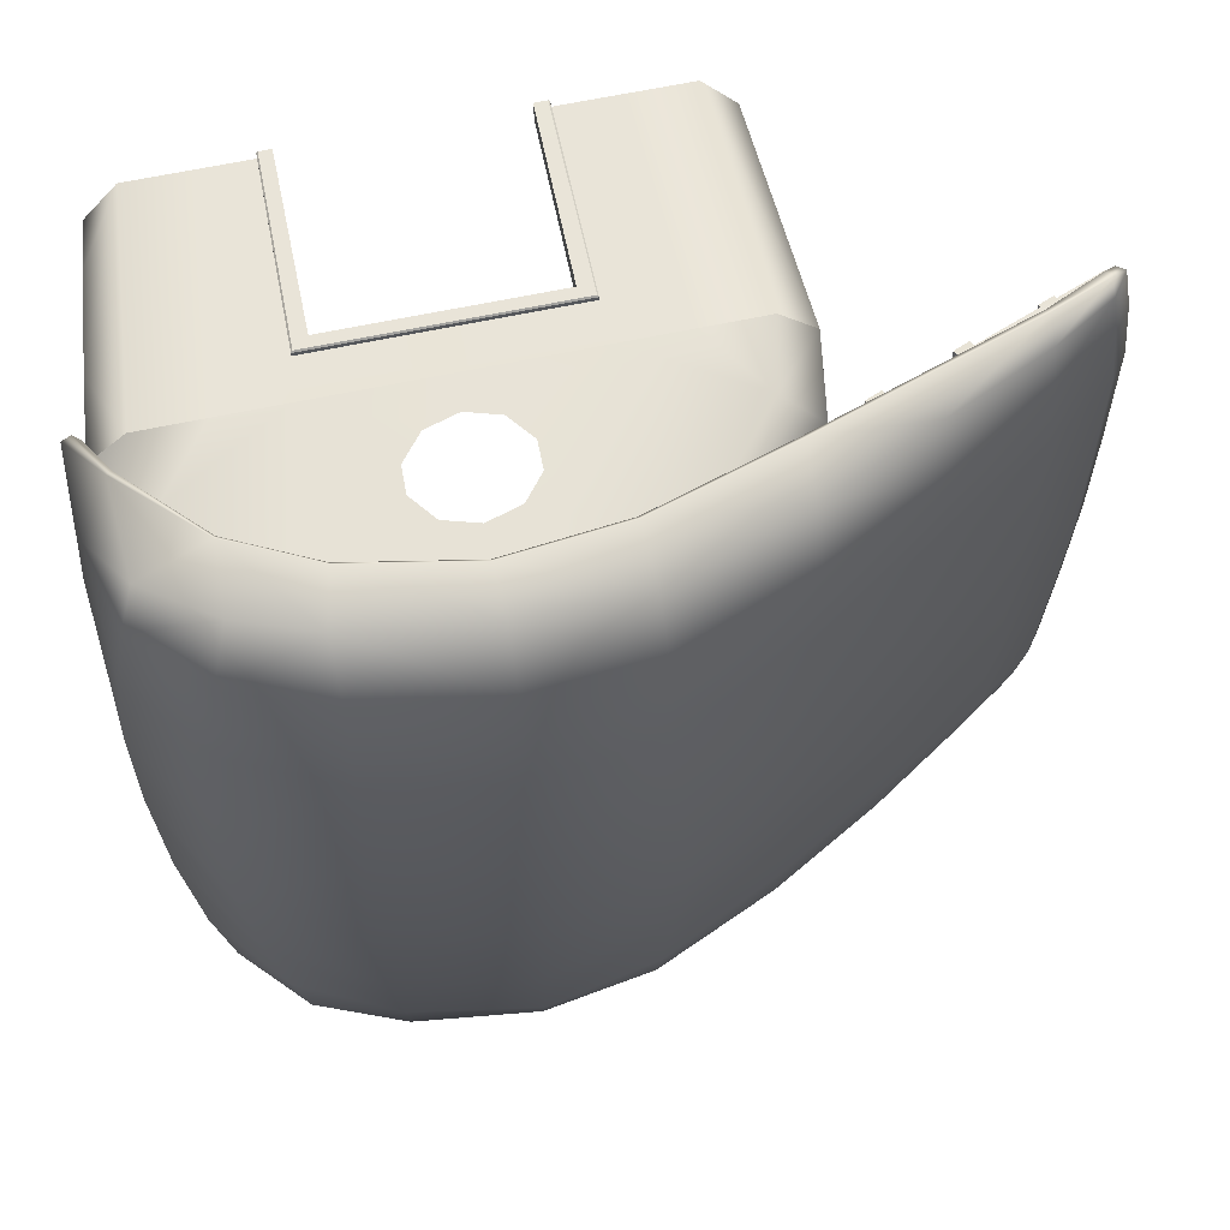
<metadata>
{"format":"obj","ext":"obj","renderer":"f3d","projection":"perspective","resolution":1024,"background":"white","views":[{"elev":65.4,"azim":168.1,"up":"+Z"}]}
</metadata>
<code>
g default
v -24.82 48.78 -28.73
v 24.79 49.84 -30.1
v 1.047 57.14 -30.12
v -25.25 50.61 0
v 27.09 50.79 0
v -56.97 28.21 -28.93
v 32.58 21.34 -30.08
v 0.9075 59.8 1e-06
v 0.9868 45 -46.54
v 32.27 19.8 0
v -57.52 28.36 0
v -11.18 54.99 -29.38
v 14.45 54.78 -30.34
v -24.96 49.71 -14.39
v 26.33 50.33 -15.29
v -37.4 41.78 -28.53
v 31.94 41.53 -29.78
v 16.28 56.93 0
v 0.9579 58.91 -15.71
v -13.09 56.72 1e-06
v 0.8134 54.22 -40.93
v 13.22 42.59 -46.34
v -25.34 38.67 -44.72
v 32.36 20.04 -16.44
v 33.81 39.82 1e-06
v -37.39 43.46 1e-06
v -57.29 28.4 -13.89
v 15.21 56.51 -15.89
v -12.13 55.99 -14.84
v 14.23 52.41 -41.35
v 33.36 40.4 -15.49
v -37.78 42.36 -14.18
v -11.34 52.62 -39.92
v -10.98 43.59 -46.09
v -25 47.15 -38.52
v -55.52 27 -40.96
v 32.72 23.6 -38.85
v 30.22 42.06 -39.85
v 33.38 31.75 -29.96
v 32.18 33.1 -39.07
v 14.28 48.1 -45.98
v 0.7788 50.09 -46.02
v -11.23 49.06 -44.81
v -25.12 44.06 -43.65
v -48.4 35.3 -28.41
v -48.48 35.85 -13.93
v -48.34 36.13 1e-06
v 33.97 29.72 1e-06
v 34.16 30.17 -15.8
v -47.65 33.02 -41.33
v -47.93 30.52 -42.75
v -37.02 38.2 -42.57
v -36.82 34.48 -43.68
v 23.78 48.72 -40.76
v 21.83 45.01 -45.18
v 21.58 38.26 -45.79
v 28.54 39.94 -43.94
v 29.08 30.35 -44.39
v -37.23 40.78 -37.05
v -48.02 34.16 -36.24
v -56.34 27.61 -35.98
v -55.74 30.93 0
v -55.5 30.89 -13.77
v -55.21 30.6 -28.52
v -54.6 29.87 -35.71
v -53.97 29.15 -40.69
v -53.95 27.84 -41.78
v 30.69 21.44 -30.07
v 31.01 23.57 -38.25
v -55.18 27.39 -28.75
v -54.57 26.76 -35.66
v -25.1 38.43 -42.78
v -10.82 43.38 -44.12
v 30.49 20.25 -16.44
v 30.42 20.04 0
v 1.02 44.9 -44.56
v -54.3 26.41 -39.87
v -53.34 27.25 -40.29
v 13.16 42.55 -44.37
v 28.16 30.28 -42.83
v -55.48 27.6 -13.85
v -55.71 27.56 0
v -47.62 30.04 -40.87
v -36.55 34.16 -41.76
v 21.37 38.2 -43.84
v 31.29 19.33 0
v 31.37 19.55 -16.42
v 31.58 20.8 -30.04
v 31.81 22.99 -38.5
v 28.58 29.72 -43.57
v 21.45 37.64 -44.77
v 13.17 41.98 -45.32
v 0.9929 44.35 -45.51
v -10.9 42.89 -45.07
v -25.21 37.95 -43.72
v -36.67 33.72 -42.68
v -47.74 29.69 -41.77
v -53.6 26.85 -41.15
v -54.85 26.11 -40.36
v -55.4 26.59 -35.77
v -56.01 27.2 -28.8
v -56.33 27.4 -13.85
v -56.55 27.36 0
v -24.82 48.78 28.73
v 24.79 49.84 30.1
v 1.047 57.14 30.12
v -56.97 28.21 28.93
v 32.58 21.34 30.08
v 0.9868 45 46.54
v -11.18 54.99 29.38
v 14.45 54.78 30.34
v -24.96 49.71 14.39
v 26.33 50.33 15.29
v -37.4 41.78 28.53
v 31.94 41.53 29.78
v 0.9579 58.91 15.71
v 0.8134 54.22 40.93
v 13.22 42.59 46.34
v -25.34 38.67 44.72
v 32.36 20.04 16.44
v -57.29 28.4 13.89
v 15.21 56.51 15.89
v -12.13 55.99 14.84
v 14.23 52.41 41.35
v 33.36 40.4 15.49
v -37.78 42.36 14.18
v -11.34 52.62 39.92
v -10.98 43.59 46.09
v -25 47.15 38.52
v -55.52 27 40.96
v 32.72 23.6 38.85
v 30.22 42.06 39.85
v 33.38 31.75 29.96
v 32.18 33.1 39.07
v 14.28 48.1 45.98
v 0.7788 50.09 46.02
v -11.23 49.06 44.81
v -25.12 44.06 43.65
v -48.4 35.3 28.41
v -48.48 35.85 13.93
v 34.16 30.17 15.8
v -47.65 33.02 41.33
v -47.93 30.52 42.75
v -37.02 38.2 42.57
v -36.82 34.48 43.68
v 23.78 48.72 40.76
v 21.83 45.01 45.18
v 21.58 38.26 45.79
v 28.54 39.94 43.94
v 29.08 30.35 44.39
v -37.23 40.78 37.05
v -48.02 34.16 36.24
v -56.34 27.61 35.98
v -55.5 30.89 13.77
v -55.21 30.6 28.52
v -54.6 29.87 35.71
v -53.97 29.15 40.69
v -53.95 27.84 41.78
v 30.69 21.44 30.07
v 31.01 23.57 38.25
v -55.18 27.39 28.75
v -54.57 26.76 35.66
v -25.1 38.43 42.78
v -10.82 43.38 44.12
v 30.49 20.25 16.44
v 1.02 44.9 44.56
v -54.3 26.41 39.87
v -53.34 27.25 40.29
v 13.16 42.55 44.37
v 28.16 30.28 42.83
v -55.48 27.6 13.85
v -47.62 30.04 40.87
v -36.55 34.16 41.76
v 21.37 38.2 43.84
v 31.37 19.55 16.42
v 31.58 20.8 30.04
v 31.81 22.99 38.5
v 28.58 29.72 43.57
v 21.45 37.64 44.77
v 13.17 41.98 45.32
v 0.9929 44.35 45.51
v -10.9 42.89 45.07
v -25.21 37.95 43.72
v -36.67 33.72 42.68
v -47.74 29.69 41.77
v -53.6 26.85 41.15
v -54.85 26.11 40.36
v -55.4 26.59 35.77
v -56.01 27.2 28.8
v -56.33 27.4 13.85
v 29.92 34.89 -39.57
v 25.75 33.6 -43.77
v 16.7 45.5 -44.49
v 29.92 34.89 39.05
v 4.049 30.48 -43.47
v 25.75 33.6 43.25
v -17.39 48.83 -40.36
v -17.39 48.83 0.668
v 1.02 50.09 -44.81
v 6.223 33.21 -43.65
v 6.306 36.58 -43.88
v 4.253 39.31 -44.05
v 0.8402 40.35 -44.11
v 0.6497 29.44 -43.38
v -17.39 48.83 39.82
v 16.7 45.5 43.95
v -14.84 45.5 -44.49
v -28.43 34.89 -39.57
v -28.43 34.89 0.6551
v -2.607 39.31 -44.05
v -4.753 36.58 -43.88
v -4.785 33.21 -43.65
v -2.705 30.48 -43.47
v -28.43 34.89 39.05
v -14.84 45.5 43.95
v 1.02 50.09 44.27
v -24.3 33.6 -43.77
v -24.3 33.6 43.25
v 4.049 30.48 43.35
v 0.8403 40.35 43.8
v 4.253 39.31 43.74
v 6.306 36.58 43.61
v 6.223 33.21 43.46
v -4.785 33.21 43.46
v -4.753 36.58 43.61
v -2.607 39.31 43.74
v 0.6497 29.44 43.31
v -2.705 30.48 43.35
v -17.39 48.83 18.35
v -28.43 34.89 17.99
v -17.39 48.83 31.23
v -28.43 34.89 30.63
v -17.39 48.83 -17.72
v -28.43 34.89 -17.37
v -17.39 48.83 -31.3
v -28.43 34.89 -30.69
v 30.92 26.28 -39.23
v 27.1 26.28 -43.05
v 0.5615 26.28 -43.05
v 27.1 26.28 43.05
v 30.92 26.28 39.23
v 13.83 26.28 43.05
v 20.47 26.28 43.05
v -25.98 26.28 -43.05
v -29.8 26.28 30.82
v -29.8 26.28 39.23
v -29.8 26.28 -39.23
v -25.98 26.28 43.05
v -19.34 26.28 43.05
v -12.71 26.28 43.05
v 0.5615 26.28 43.05
v -29.8 26.28 0.917
v -29.8 26.28 18.22
v -29.8 26.28 -17.07
v -29.8 26.28 -30.37
v 26.44 26.16 -41.99
v 30.17 26.16 1e-06
v 30.17 26.16 -17
v 30.17 26.16 -30.45
v 30.17 26.16 -38.26
v 30.17 26.16 38.26
v 30.17 26.16 30.35
v 30.17 26.16 17
v 29.38 17.76 4.275
v 29.38 17.76 -4.275
v 29.38 17.76 -12.82
v 29.38 17.76 -21.37
v 29.37 17.76 -29.92
v 29.37 17.68 -37.53
v 24.09 1.739 -39.4
v 29.37 17.68 37.53
v 29.37 17.76 29.92
v 29.38 17.76 21.37
v 29.38 17.76 12.82
v 28.19 6.962 -4.151
v 28.19 6.962 4.151
v 28.19 6.962 -20.76
v 28.19 6.962 -12.45
v 28.19 6.962 -29.06
v 28.18 6.931 -36.45
v -24.49 1.739 -39.4
v -25.33 26.16 -41.99
v 26.44 26.16 41.99
v 13.5 26.16 41.99
v 28.19 6.962 29.06
v 28.18 6.931 36.45
v 28.19 6.962 12.45
v 28.19 6.962 20.76
v 27.59 1.739 1e-06
v 27.59 1.739 -15.96
v 27.59 1.739 -27.92
v 27.59 1.739 -35.9
v -29.05 26.16 -38.26
v -29.06 26.16 0.983
v -27.99 1.739 -35.9
v -29.05 26.16 38.26
v 19.97 26.16 41.99
v 0.5582 26.16 41.99
v 24.09 1.739 40.33
v 27.59 1.739 27.92
v 27.59 1.739 35.9
v 27.59 1.739 15.96
v -28.2 19.39 2.509
v -28.06 14.29 -1.425
v -28.12 17.4 -0.02253
v -28.2 19.41 8.518
v -12.38 26.16 41.99
v 17.77 1.739 40.33
v 13.12 21.26 40.61
v 0.4211 21.24 40.61
v -28.23 20.03 5.542
v -27.99 1.739 -1.567
v -28.13 17.53 11.02
v -25.33 26.16 41.99
v -18.86 26.16 41.99
v 12.88 1.739 40.33
v -12.33 21.25 40.61
v -28.05 14.02 12.42
v -27.99 1.739 35.9
v -24.49 1.739 40.33
v -27.99 1.739 12.09
v -18.21 1.739 40.33
v -12.21 1.739 40.33
v 27.1 26.28 -43.05
v 30.92 26.28 1e-06
v 30.92 26.28 -17.43
v 30.92 26.28 -30.51
v 30.92 26.28 -39.23
v 30.92 26.28 39.23
v 30.92 26.28 30.51
v 30.92 26.28 17.43
v 30.1 17.76 4.275
v 30.1 17.76 -4.275
v 30.1 17.76 -12.82
v 30.1 17.76 -21.37
v 30.1 17.76 -29.92
v 30.1 17.76 -38.47
v 24.7 1.747 -40.39
v 30.1 17.76 38.47
v 30.1 17.76 29.92
v 30.1 17.76 21.37
v 30.1 17.76 12.82
v 28.89 6.962 -4.151
v 28.89 6.962 4.151
v 28.89 6.962 -20.76
v 28.89 6.962 -12.45
v 28.89 6.962 -29.06
v 28.89 6.962 -37.36
v -25.1 1.747 -40.39
v -25.98 26.28 -43.05
v 27.1 26.28 43.05
v 13.83 26.28 43.05
v 28.89 6.962 29.06
v 28.89 6.962 37.36
v 28.89 6.962 12.45
v 28.89 6.962 20.76
v 28.28 1.747 1e-06
v 28.28 1.747 -16.36
v 28.28 1.747 -28.62
v 28.28 1.747 -36.8
v -29.8 26.28 -39.23
v -29.8 26.28 0.917
v -28.68 1.747 -36.8
v -29.8 26.28 39.23
v 20.47 26.28 43.05
v 0.5615 26.28 43.05
v 24.7 1.747 41.31
v 28.28 1.747 28.62
v 28.28 1.747 36.8
v 28.28 1.747 16.36
v -28.93 19.4 2.521
v -28.78 14.29 -1.435
v -28.85 17.4 -0.02309
v -28.93 19.4 8.534
v -12.71 26.28 43.05
v 18.22 1.747 41.32
v 13.12 21.25 41.65
v 0.4214 21.25 41.65
v -28.96 20.02 5.535
v -28.68 1.747 -1.567
v -28.86 17.53 11.03
v -25.98 26.28 43.05
v -19.34 26.28 43.05
v 12.88 1.747 41.32
v -12.33 21.25 41.65
v -28.77 14.01 12.43
v -28.68 1.747 36.8
v -25.1 1.747 41.32
v -28.68 1.747 12.09
v -18.66 1.747 41.32
v -12.21 1.747 41.32
v 0.3839 19.9 39.87
v 11.47 19.9 39.87
v 11.49 1.739 39.75
v -10.71 19.9 39.87
v -10.76 1.739 39.75
v 0.3838 19.9 42.13
v 11.47 19.9 42.13
v 11.47 1.422 41.86
v -10.71 19.9 42.13
v -10.76 1.422 41.86
v -27.43 16.37 1.073
v -27.39 13.9 0
v -27.47 17.58 2.752
v -27.5 18.23 5.503
v -27.36 1.739 0
v -27.47 17.58 8.257
v -27.43 16.37 9.905
v -27.39 13.84 10.91
v -27.36 1.739 10.53
v -29.41 13.9 0
v -29.46 16.37 1.073
v -29.52 17.58 2.752
v -29.54 18.23 5.513
v -29.29 1.297 0
v -29.52 17.58 8.257
v -29.46 16.37 9.905
v -29.41 13.84 10.91
v -29.29 1.297 10.52
v 0.4211 21.24 40.15
v 0.417 21.09 39.98
v 12.95 21.11 39.99
v 13.12 21.26 40.15
v 12.73 1.739 39.75
v 12.88 1.739 39.89
v -12.33 21.25 40.15
v -12.18 21.11 39.99
v -12.21 1.739 39.89
v -12.07 1.739 39.75
v 13.12 21.25 42.11
v 12.96 21.1 42.25
v 0.4172 21.1 42.25
v 0.4214 21.25 42.11
v 12.86 1.503 41.72
v 12.71 1.422 41.86
v -12.18 21.1 42.25
v -12.33 21.25 42.11
v -12.07 1.422 41.86
v -12.21 1.503 41.72
v -27.46 17.3 0.1119
v -27.63 17.4 -0.02253
v -27.57 14.29 -1.425
v -27.4 14.25 -1.262
v -27.54 19.24 2.582
v -27.71 19.39 2.509
v -27.56 19.87 5.541
v -27.73 20.03 5.542
v -27.52 1.739 -1.567
v -27.36 1.739 -1.409
v -27.54 19.26 8.444
v -27.71 19.41 8.518
v -27.47 17.43 10.88
v -27.64 17.53 11.02
v -27.39 13.99 12.26
v -27.56 14.02 12.42
v -27.36 1.739 11.93
v -27.52 1.739 12.09
v -29.43 14.25 -1.272
v -29.27 14.28 -1.436
v -29.34 17.4 -0.02309
v -29.5 17.3 0.1112
v -29.43 19.4 2.521
v -29.59 19.26 2.593
v -29.45 20.02 5.535
v -29.61 19.86 5.533
v -29.29 1.297 -1.408
v -29.14 1.409 -1.565
v -29.43 19.4 8.534
v -29.59 19.26 8.461
v -29.35 17.53 11.03
v -29.51 17.43 10.89
v -29.25 14.01 12.43
v -29.42 13.98 12.27
v -29.14 1.409 12.07
v -29.29 1.297 11.91
v -29.8 26.28 18.22
v -29.8 26.28 30.82
v -29.8 26.28 -17.07
v -28.68 1.747 -16.71
v -28.68 1.747 28.15
v -29.06 26.16 -16.78
v -29.06 26.16 18.28
v -29.06 26.16 31.21
v -27.99 1.739 29.01
v -27.99 1.739 -15.29
v -54.04 26.15 40.05
v -19.59 40.47 43.22
v -54.81 27.51 40.17
v -20.27 41.82 43.3
v -54.97 27.59 -40.25
v -20.82 41.84 -43.13
v -54.2 26.23 -40.13
v -20.15 40.49 -43.05
v -25.83 37.89 14.41
v -55.01 26.86 13.34
v -55.79 28.21 13.39
v -25.61 38.07 -14.25
v -55.07 26.92 -13.42
v -55.85 28.28 -13.46
v -25.69 37.91 28.74
v -54.52 26.5 26.71
v -55.3 27.86 26.79
v -25.69 38.08 -28.58
v -54.63 26.58 -26.79
v -55.41 27.93 -26.87
v -25.75 37.86 38.91
v -54.28 26.33 33.38
v -55.06 27.68 33.48
v -25.6 38.14 -38.93
v -54.42 26.4 -33.46
v -55.19 27.76 -33.56
v -32.79 34.35 41.98
v -31.26 34.98 42.02
v -33.41 35.59 42.05
v -31.87 36.23 42.09
v -33.41 35.59 -41.99
v -31.87 36.23 -42.02
v -32.79 34.35 -41.91
v -31.26 34.98 -41.95
v -41.04 31 41.23
v -39.52 31.63 41.26
v -41.67 32.24 41.3
v -40.15 32.88 41.33
v -41.67 32.24 -41.33
v -40.15 32.88 -41.36
v -41.04 31 -41.26
v -39.52 31.63 -41.29
v -49.1 27.87 40.5
v -47.62 28.51 40.56
v -49.78 29.12 40.61
v -48.3 29.75 40.67
v -49.78 29.12 -40.66
v -48.3 29.75 -40.72
v -49.1 27.87 -40.55
v -47.62 28.51 -40.61
v 29.2 34.73 -38.6
v 25.13 33.44 -42.7
v 18.92 48.61 -39.36
v 16.3 45.3 -43.39
v 18.92 48.61 38.84
v 29.2 34.73 38.09
v 1.096 53.91 -39.68
v 3.967 30.48 -42.41
v 1.096 53.91 39.15
v 25.13 33.44 42.18
v -16.94 48.61 -39.36
v 1.016 49.86 -43.7
v 6.223 33.21 -42.59
v 6.306 36.58 -42.81
v 4.253 39.31 -42.98
v 0.8403 40.35 -43.04
v 0.6497 29.44 -42.32
v -16.94 48.61 38.84
v 16.3 45.3 42.87
v -14.45 45.3 -43.39
v -27.71 34.73 -38.6
v -2.607 39.31 -42.98
v -4.753 36.58 -42.81
v -4.785 33.21 -42.59
v -2.705 30.48 -42.41
v -27.71 34.73 38.09
v -14.45 45.3 42.87
v 1.016 49.86 43.17
v -23.68 33.44 -42.7
v -23.68 33.44 42.18
v 4.049 30.48 42.3
v 0.8403 40.35 42.73
v 4.253 39.31 42.67
v 6.306 36.58 42.55
v 6.223 33.21 42.4
v -4.785 33.21 42.4
v -4.753 36.58 42.55
v -2.607 39.31 42.67
v 0.6497 29.44 42.25
v -2.705 30.48 42.3
v 26.44 26.16 -41.99
v 30.17 26.16 -38.26
v 0.5582 26.16 -41.99
v 30.17 26.16 38.26
v 26.44 26.16 41.99
v 19.97 26.16 41.99
v 13.5 26.16 41.99
v -25.33 26.16 -41.99
v -29.05 26.16 -38.26
v -25.33 26.16 41.99
v -29.05 26.16 38.26
v -12.38 26.16 41.99
v -18.86 26.16 41.99
v 0.5582 26.16 41.99
g polySurface4924
f 15 2 13 28
f 13 3 19 28
f 19 8 18 28
f 5 15 28 18
f 12 1 14 29
f 14 4 20 29
f 29 20 8 19
f 3 12 29 19
f 13 2 54 30
f 17 39 40 38
f 41 42 21 30
f 21 3 13 30
f 16 1 35 59
f 43 44 35 33
f 45 16 59 60
f 31 17 2 15
f 25 31 15 5
f 25 48 49 31
f 31 49 39 17
f 46 32 16 45
f 47 26 32 46
f 33 12 3 21
f 42 43 33 21
f 35 1 12 33
f 1 16 32 14
f 32 26 4 14
f 54 55 41 30
f 39 7 37 40
f 41 55 56 22
f 22 9 42 41
f 9 34 43 42
f 34 23 44 43
f 66 67 36
f 64 65 61 6
f 6 27 63 64
f 27 11 62 63
f 48 10 24 49
f 49 24 7 39
f 52 53 51 50
f 23 53 52 44
f 38 54 2 17
f 38 57 55 54
f 56 55 57 58
f 38 40 57
f 58 57 40 37
f 59 35 44 52
f 60 59 52 50
f 61 65 66 36
f 46 63 62 47
f 45 64 63 46
f 65 64 45 60
f 66 65 60 50
f 67 66 50 51
f 37 7 88 89
f 6 61 100 101
f 23 34 94 95
f 7 24 87 88
f 24 10 86 87
f 34 9 93 94
f 36 67 98 99
f 9 22 92 93
f 58 37 89 90
f 11 27 102 103
f 27 6 101 102
f 51 53 96 97
f 53 23 95 96
f 22 56 91 92
f 56 58 90 91
f 61 36 99 100
f 97 98 67 51
f 87 86 75 74
f 88 87 74 68
f 89 88 68 69
f 90 89 69 80
f 91 90 80 85
f 92 91 85 79
f 93 92 79 76
f 94 93 76 73
f 95 94 73 72
f 96 95 72 84
f 97 96 84 83
f 83 78 98 97
f 99 98 78 77
f 100 99 77 71
f 101 100 71 70
f 102 101 70 81
f 103 102 81 82
f 113 122 111 105
f 111 122 116 106
f 116 122 18 8
f 5 18 122 113
f 110 123 112 104
f 112 123 20 4
f 123 116 8 20
f 106 116 123 110
f 111 124 146 105
f 115 132 134 133
f 135 124 117 136
f 117 124 111 106
f 114 151 129 104
f 137 127 129 138
f 139 152 151 114
f 125 113 105 115
f 25 5 113 125
f 25 125 141 48
f 125 115 133 141
f 140 139 114 126
f 47 140 126 26
f 127 117 106 110
f 136 117 127 137
f 129 127 110 104
f 104 112 126 114
f 126 112 4 26
f 146 124 135 147
f 133 134 131 108
f 135 118 148 147
f 118 135 136 109
f 109 136 137 128
f 128 137 138 119
f 157 130 158
f 155 107 153 156
f 107 155 154 121
f 121 154 62 11
f 48 141 120 10
f 141 133 108 120
f 144 142 143 145
f 119 138 144 145
f 132 115 105 146
f 132 146 147 149
f 148 150 149 147
f 132 149 134
f 150 131 134 149
f 151 144 138 129
f 152 142 144 151
f 153 130 157 156
f 140 47 62 154
f 139 140 154 155
f 156 152 139 155
f 157 142 152 156
f 158 143 142 157
f 131 177 176 108
f 107 189 188 153
f 119 183 182 128
f 108 176 175 120
f 120 175 86 10
f 128 182 181 109
f 130 187 186 158
f 109 181 180 118
f 150 178 177 131
f 11 103 190 121
f 121 190 189 107
f 143 185 184 145
f 145 184 183 119
f 118 180 179 148
f 148 179 178 150
f 153 188 187 130
f 185 143 158 186
f 175 165 75 86
f 176 159 165 175
f 177 160 159 176
f 178 170 160 177
f 179 174 170 178
f 180 169 174 179
f 181 166 169 180
f 182 164 166 181
f 183 163 164 182
f 184 173 163 183
f 185 172 173 184
f 172 185 186 168
f 187 167 168 186
f 188 162 167 187
f 189 161 162 188
f 190 171 161 189
f 103 82 171 190
f 238 192 191 237
f 192 238 239
f 199 202 203
f 195 239 204
f 241 194 196 240
f 210 199 203
f 204 239 213
f 214 205 231 232
f 196 206 242 243
f 197 207 217 208
f 244 217 239
f 232 245 246 214
f 205 214 218 215
f 221 216 220
f 196 243 240
f 208 217 244 247
f 218 214 246 248
f 250 215 218 249
f 216 226 220
f 251 219 227
f 228 251 227
f 249 218 248
f 206 216 221 222
f 228 224 250 251
f 206 222 223 242
f 215 225 226 216
f 242 223 219 251
f 250 224 225 215
f 207 199 210 211
f 200 192 239 195
f 207 211 212 217
f 193 201 202 199
f 217 212 213 239
f 193 192 200 201
f 230 229 198 209
f 209 252 253 230
f 232 231 229 230
f 230 253 245 232
f 209 198 233 234
f 234 254 252 209
f 234 233 235 236
f 236 255 254 234
f 236 235 197 208
f 208 247 255 236
f 257 265 264
f 258 266 265 257
f 258 267 266
f 259 268 267 258
f 260 269 268 259
f 281 270 256 282
f 256 269 260
f 262 272 271 261
f 263 273 272 262
f 263 274 273
f 257 264 274 263
f 275 276 264 265
f 277 278 266 267
f 269 280 279 268
f 270 280 269 256
f 261 271 283
f 285 286 271 272
f 287 288 273 274
f 289 276 275
f 290 278 277
f 280 292 291 279
f 270 292 280
f 293 295 281 282
f 271 286 299 283
f 300 301 286 285
f 302 288 287
f 290 289 275 278
f 289 302 287 276
f 291 290 277 279
f 297 283 299 308
f 309 310 298 284
f 297 309 284
f 286 301 299
f 302 300 285 288
f 305 481 294 303
f 294 311 303
f 318 483 484 321
f 316 309 297 308
f 317 307 298 310
f 296 314 320 319
f 317 315 307
f 315 322 320 314
f 317 323 322 315
f 325 332 333
f 326 325 333 334
f 326 334 335
f 327 326 335 336
f 328 327 336 337
f 350 324 338 349
f 324 328 337
f 330 329 339 340
f 331 330 340 341
f 331 341 342
f 325 331 342 332
f 343 333 332 344
f 345 335 334 346
f 336 347 348 337
f 337 348 338 324
f 329 351 339
f 353 340 339 354
f 355 342 341 356
f 357 343 344
f 358 345 346
f 348 347 359 360
f 338 348 360
f 350 349 363 361
f 339 351 367 354
f 368 353 354 369
f 370 355 356
f 358 346 343 357
f 357 344 355 370
f 359 347 345 358
f 479 380 372 478
f 374 476 362 379
f 365 376 367 351
f 377 352 366 378
f 365 352 377
f 354 367 369
f 370 356 353 368
f 384 376 365 377
f 385 378 366 375
f 364 387 388 382
f 385 375 383
f 383 382 388 390
f 385 383 390 391
f 393 398 397 392
f 394 399 398 393
f 392 397 400 395
f 395 400 401 396
f 402 412 411 403
f 404 413 412 402
f 405 414 413 404
f 411 415 406 403
f 407 416 414 405
f 408 417 416 407
f 409 418 417 408
f 410 419 418 409
f 420 421 427 426
f 421 420 423 422
f 422 423 425 424
f 426 427 429 428
f 430 431 435 434
f 431 430 433 432
f 432 433 437 436
f 436 437 439 438
f 392 421 422 393
f 393 422 424 394
f 395 427 421 392
f 429 427 395 396
f 397 398 431 432
f 398 399 435 431
f 400 397 432 436
f 436 438 401 400
f 310 309 423 420
f 309 316 425 423
f 317 310 420 426
f 323 317 426 428
f 377 378 433 430
f 384 377 430 434
f 378 385 437 433
f 385 391 439 437
f 440 441 445 444
f 441 440 443 442
f 449 448 442 443
f 444 445 447 446
f 446 447 451 450
f 450 451 453 452
f 452 453 455 454
f 454 455 457 456
f 467 466 458 459
f 459 458 461 460
f 460 461 463 462
f 462 463 465 464
f 464 465 469 468
f 468 469 471 470
f 470 471 473 472
f 472 473 475 474
f 440 402 403 443
f 402 440 444 404
f 405 404 444 446
f 403 406 449 443
f 407 405 446 450
f 450 452 408 407
f 408 452 454 409
f 409 454 456 410
f 461 458 411 412
f 412 413 463 461
f 414 465 463 413
f 458 466 415 411
f 416 469 465 414
f 469 416 417 471
f 417 418 473 471
f 418 419 475 473
f 304 305 441 442
f 305 303 445 441
f 303 311 447 445
f 442 448 312 304
f 311 306 451 447
f 306 313 453 451
f 313 318 455 453
f 318 321 457 455
f 373 372 459 460
f 371 373 460 462
f 379 371 462 464
f 372 380 467 459
f 374 379 464 468
f 381 374 468 470
f 386 381 470 472
f 389 386 472 474
f 381 476 374
f 362 371 379
f 386 477 476 381
f 478 373 371 362
f 478 372 373
f 477 480 387 364
f 363 479 478 361
f 477 386 389 480
f 306 311 294 482
f 304 481 305
f 306 482 313
f 313 482 483 318
f 485 295 293 481
f 484 483 296 319
f 304 312 485 481
f 486 487 489 488
f 490 491 493 492
f 492 493 509 510
f 492 510 511 490
f 495 494 500 501
f 496 495 501 502
f 498 497 494 495
f 499 498 495 496
f 501 500 506 507
f 502 501 507 508
f 504 503 497 498
f 505 504 498 499
f 507 506 487 486
f 508 507 486 488
f 510 509 503 504
f 511 510 504 505
f 512 513 515 514
f 516 517 519 518
f 518 519 513 512
f 513 519 517 515
f 518 512 514 516
f 520 521 523 522
f 524 525 527 526
f 526 527 521 520
f 521 527 525 523
f 526 520 522 524
f 528 529 531 530
f 532 533 535 534
f 534 535 529 528
f 529 535 533 531
f 534 528 530 532
f 538 539 537 536
f 576 577 536 537
f 538 536 541 540
f 541 536 577 579
f 537 578 576
f 542 547 539 538
f 547 551 550
f 542 538 540 544
f 545 554 540 541
f 543 552 578
f 546 542 544 553
f 554 563 544 540
f 579 580 545 541
f 555 547 542 546
f 557 551 547
f 552 560 578
f 556 546 553 561
f 544 563 562 553
f 545 581 582 554
f 546 556 564 555
f 583 578 564
f 586 584 556 561
f 553 562 565 561
f 568 567 563
f 545 580 581
f 556 584 583 564
f 565 585 586 561
f 587 588 565 562
f 563 567 573
f 589 574 566
f 575 574 589
f 588 585 565
f 554 569 568 563
f 575 589 587 571
f 554 582 570 569
f 562 563 573 572
f 582 589 566 570
f 587 562 572 571
f 555 558 557 547
f 548 543 578 537
f 555 564 559 558
f 539 547 550 549
f 564 578 560 559
f 539 549 548 537

</code>
